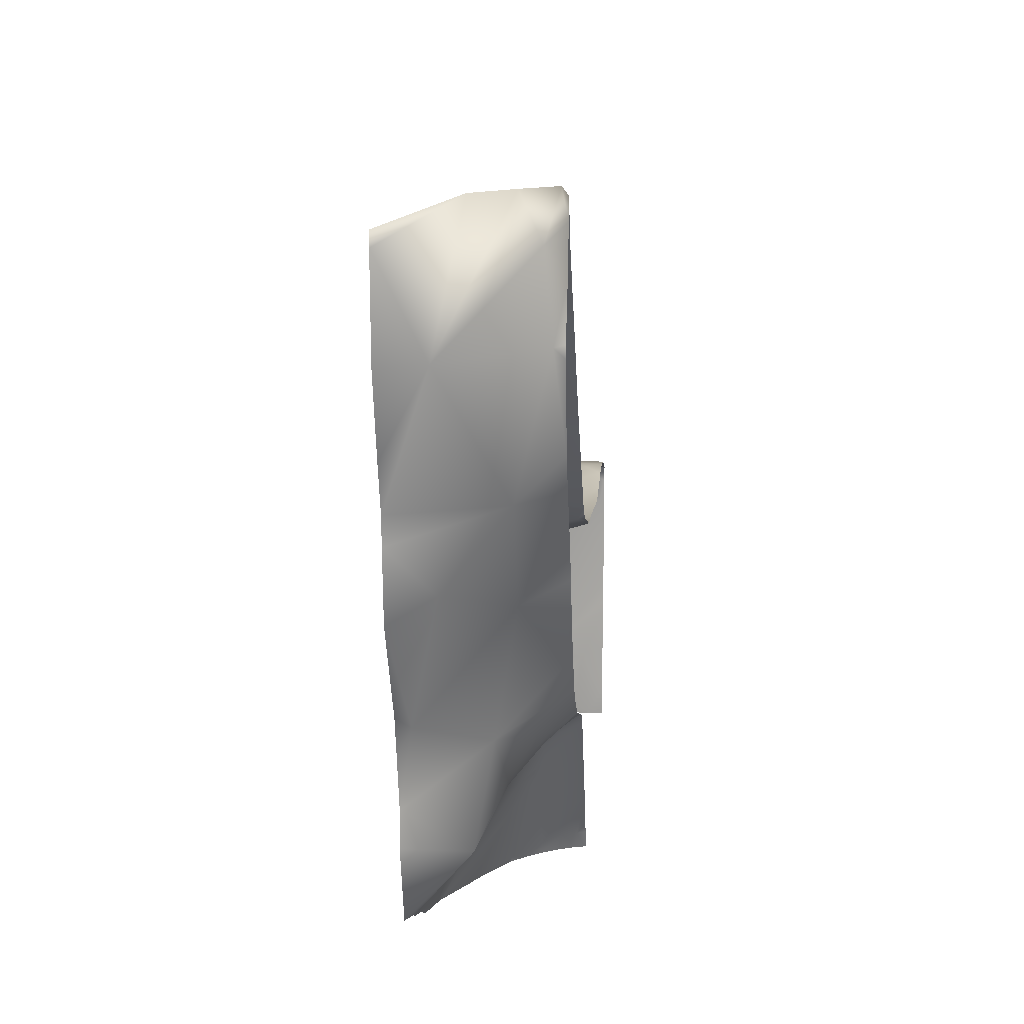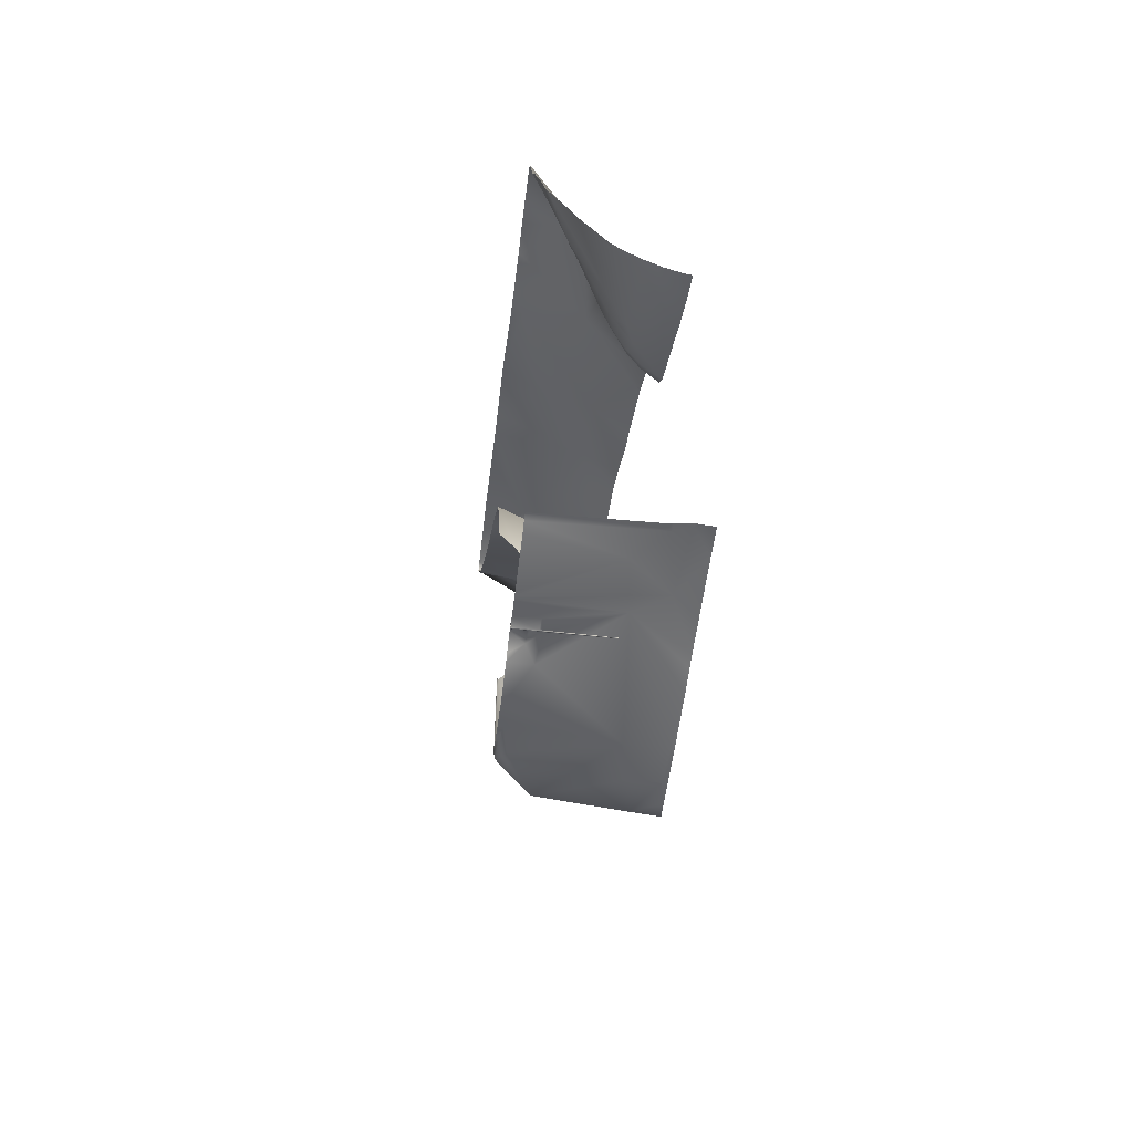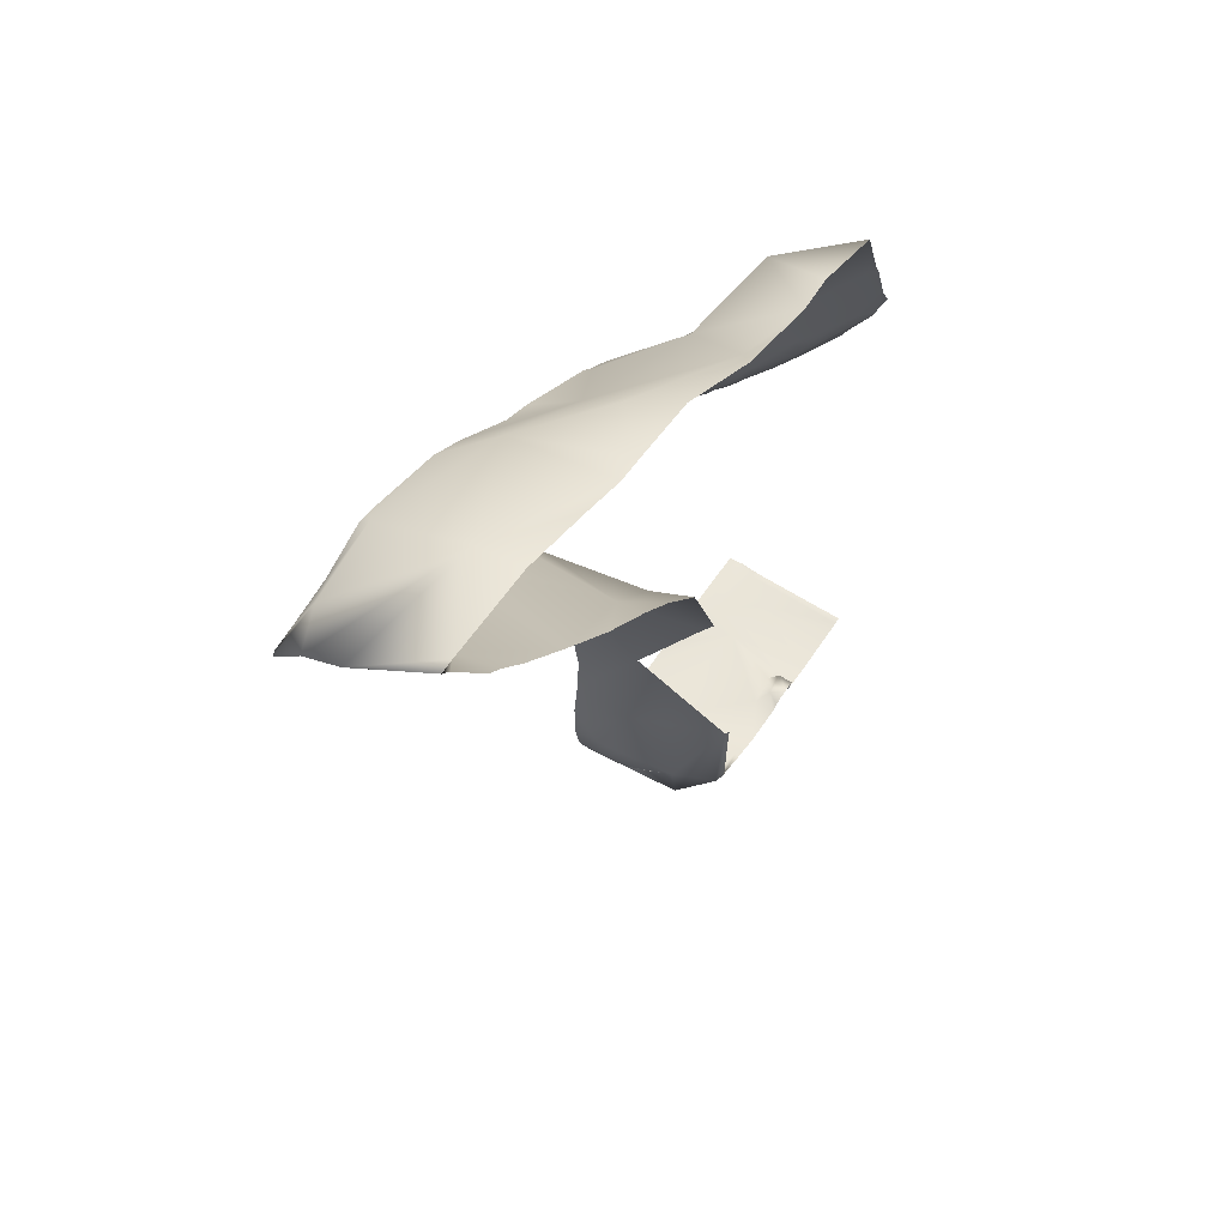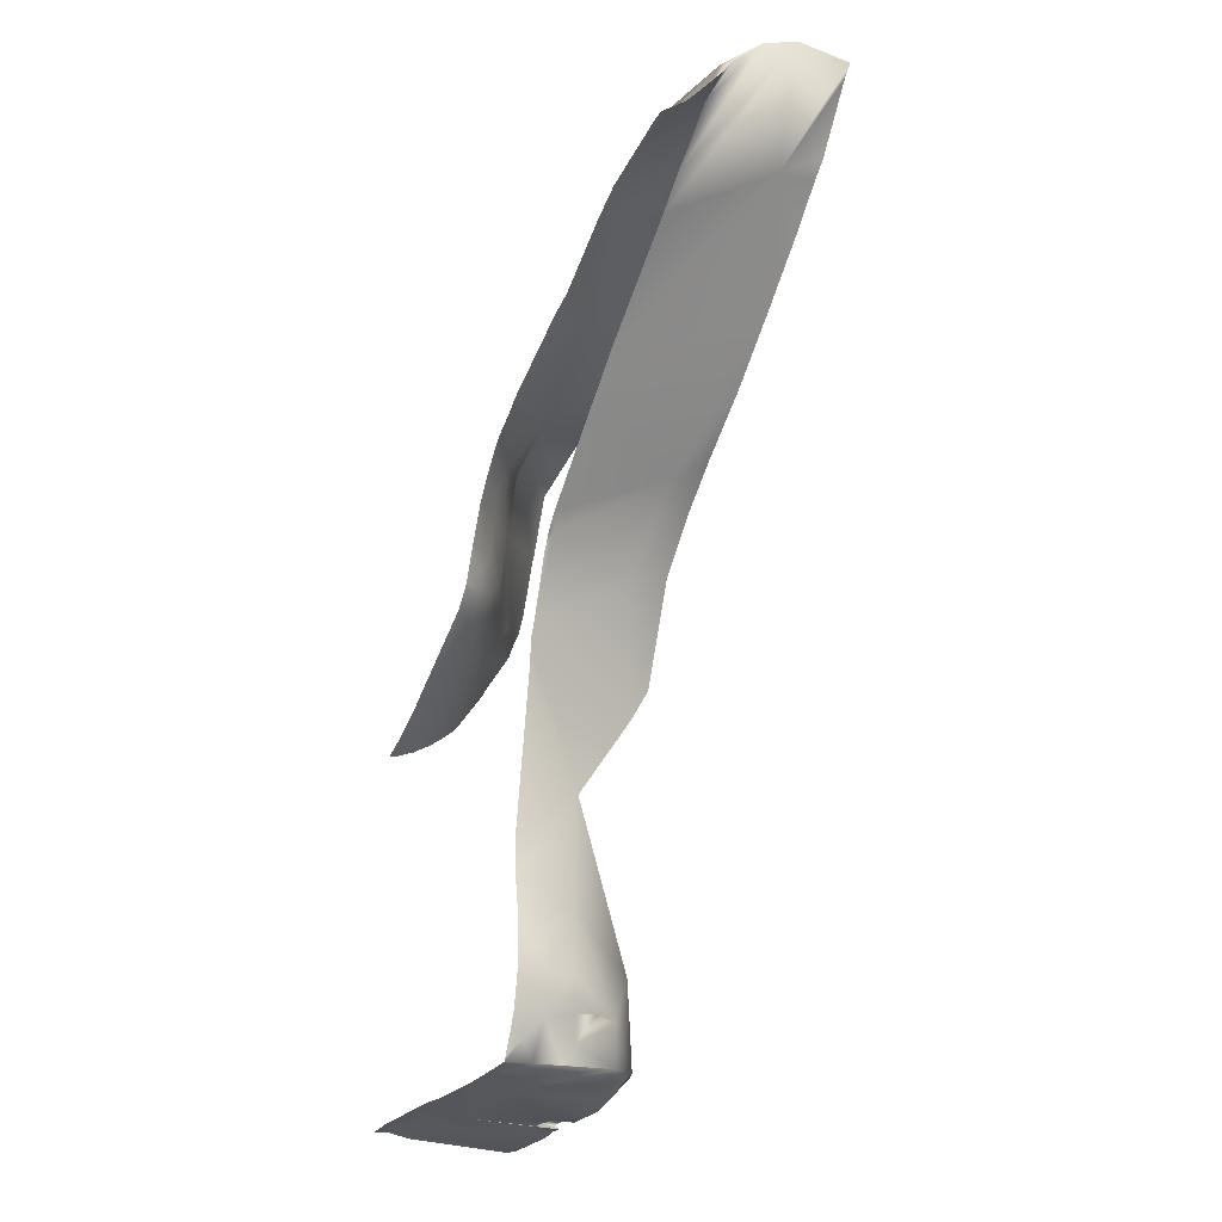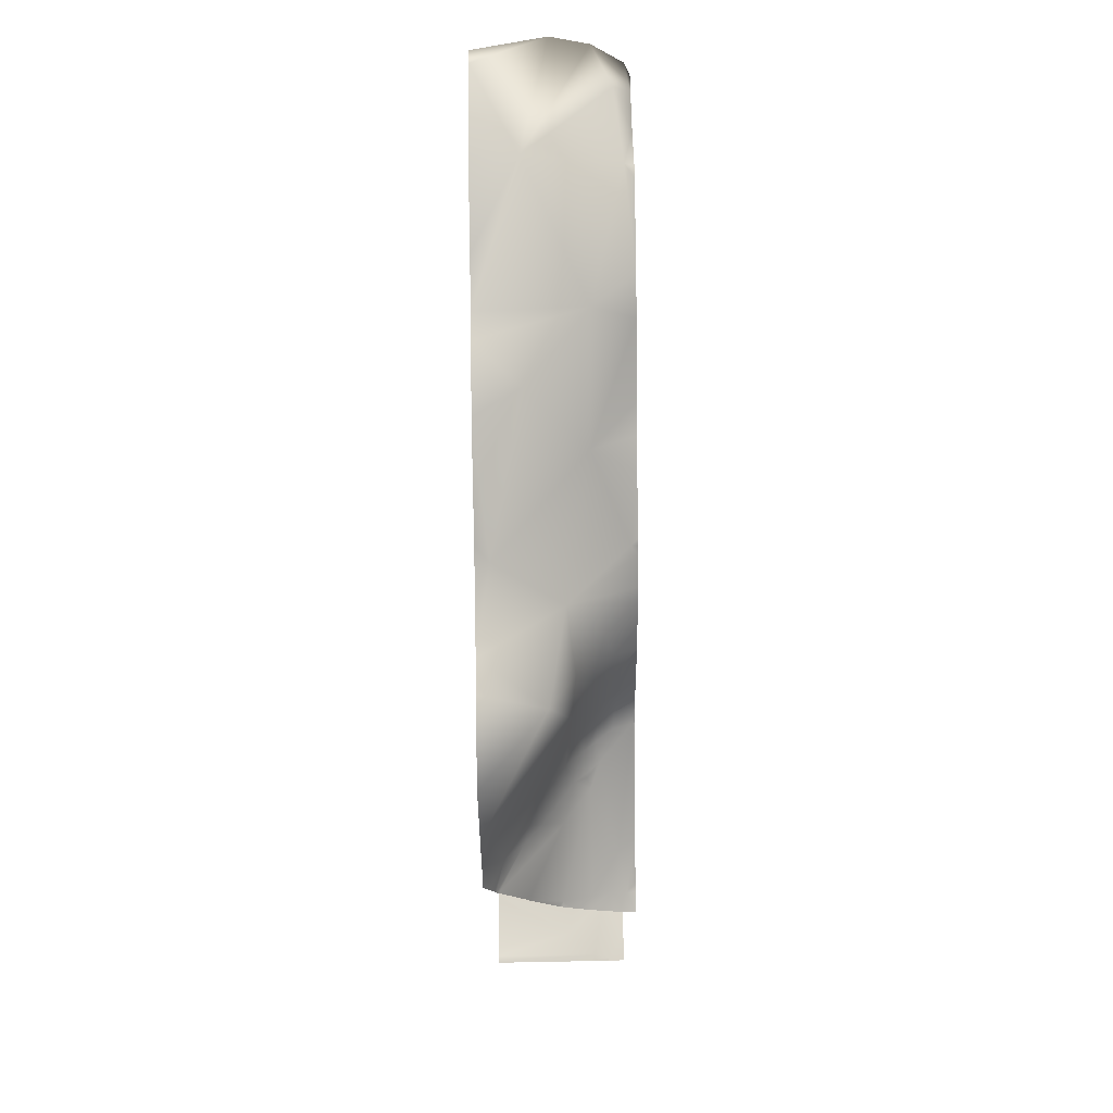
<metadata>
{"format":"obj","ext":"obj","renderer":"f3d","projection":"perspective","resolution":1024,"background":"white","views":[{"elev":15.2,"azim":4.6,"up":"+Y"},{"elev":-53.6,"azim":-6.6,"up":"+Z"},{"elev":57.9,"azim":-146.9,"up":"+Z"},{"elev":-25.3,"azim":152.6,"up":"+Z"},{"elev":72.4,"azim":-0.9,"up":"+Z"}]}
</metadata>
<code>
g terrainMesh.030
v -5 64.51 33.9
v -5 71.3 39.72
v -12.2 73.3 43.88
v -13.44 37.6 -8.387
v -9.09 37.67 -8.391
v -9.118 37.65 -8.394
v -5 78.8 45.25
v -5.374 79.39 45.74
v -5 78.62 45.13
v -9.025 37.7 -8.385
v -9.09 37.67 -8.391
v -13.19 37.76 -8.363
v -13.19 37.76 -8.363
v -9.09 37.67 -8.391
v -8.991 37.68 -8.38
v -8.991 37.68 -8.38
v -9.09 37.67 -8.391
v -13.44 37.6 -8.387
v -9.09 51.82 -4.95
v -12.46 50.61 -4.717
v -10.77 51.42 -4.578
v -13.44 37.6 -8.387
v -13.19 37.76 -8.363
v -8.991 37.68 -8.38
v -5 39.55 -8.043
v -5 41.13 -8.178
v -8.785 35.94 -8.318
v -14.85 48.23 -7.057
v -15 47.24 -7.311
v -15 47.51 -7.255
v -5 76.7 44.51
v -5 78.62 45.13
v -5.374 79.39 45.74
v -7.512 79.48 47.85
v -7.512 79.48 47.85
v -5.374 79.39 45.74
v -6.175 76.52 47.79
v -11.96 70.58 50.28
v -10.12 79.38 48.98
v -15 76.69 50.47
v -15 77.64 50.39
v -15 70.33 50.36
v -15 64.9 48.73
v -15 61.67 47.64
v -7.832 62.18 46.93
v -15 59.81 47.55
v -5.642 71.13 48.01
v -12.01 56.93 47.08
v -15 55.16 47.17
v -7.942 54.87 41.99
v -14.11 47.52 42.65
v -15 48.39 43.45
v -15 45.7 42.68
v -15 41.92 41.67
v -9.546 45.69 39.53
v -10.68 39 40.66
v -15 39.6 41.94
v -15 34.13 40.23
v -14.66 32.71 35.62
v -15 32.5 36.02
v -9.269 40.18 32.91
v -13.67 31.87 29.66
v -14.83 31.1 31.98
v -15 32.11 35.31
v -15 30.9 32.1
v -15 30.77 31.81
v -15 30 30.49
v -14.6 30 29.57
v -14.32 30 28.72
v -14.21 30 28.38
v -8.99 42.09 36.68
v -12.36 33.28 27.82
v -14.07 30 28.15
v -9.805 35.03 25.05
v -12.34 30 25.31
v -12.19 30 24.94
v -9.921 30.37 21.86
v -10.28 30 22.12
v -10.13 30 21.91
v -10.08 30 21.84
v -9.903 30 21.66
v -9.335 30 21.15
v -7.917 30.89 20.45
v -8.929 30 20.8
v -8.102 30 20.18
v -6.636 31.31 19.87
v -6.175 33.76 20.98
v -7.228 30 19.65
v -6.791 30 19.39
v -6.387 30 19.24
v -5.647 30 18.9
v -5.591 31.25 19.38
v -5.012 30 18.76
v -5 30 18.76
v -5 31.06 19.15
v -5 31.32 19.25
v -5 31.76 19.4
v -5 31.94 19.51
v -5 34.66 20.97
v -5 35.6 21.58
v -5.119 41.61 25.44
v -7.392 39 25.2
v -5 41.6 25.38
v -5 41.7 25.46
v -5 42.6 26.56
v -5 42.81 26.82
v -6.404 41.98 27.04
v -6.499 41.09 26.03
v -7.527 41.05 27.42
v -7.589 40.21 26.28
v -8.411 39.46 26.82
v -9.09 37.51 26.1
v -8.821 39.93 29
v -7.999 37.4 24.62
v -8.231 38.01 25.25
v -9.114 38.79 27.48
v -11.23 34.56 27.07
v -9.679 38.21 28.25
v -12.07 34.21 28.66
v -11.43 35.5 29.37
v -7.073 42.72 32.04
v -7.786 42.8 34.21
v -7.172 44.81 35.71
v -6.495 44.15 33.62
v -5 44.86 32.13
v -5 44.79 31.98
v -5 45.9 33.79
v -5 46.17 34.19
v -5 47.13 35.38
v -5 47.84 36.1
v -5 49.61 37.23
v -5.414 50.02 37.94
v -5 50.08 37.65
v -5 50.44 37.91
v -5 54.16 39.85
v -5 56.16 40.92
v -5 58.11 41.67
v -5 62.4 44.62
v -5 64.74 45.95
v -5 70.42 47.45
v -5 71.21 47.52
v -5 74.36 46.14
v -5 76.02 45.77
v -5 77.46 45.47
v -5.374 79.39 45.74
v -5 78.8 45.25
v -13.19 37.76 -8.363
v -13.44 37.71 -8.389
v -9.025 37.7 -8.385
v -9.09 37.67 -8.391
v -13.5 37.67 -8.395
v -15 37.72 -8.385
v -15 37.71 -8.388
v -15 37.66 -8.397
v -9.118 37.65 -8.394
v -15 37.65 -8.397
v -13.44 37.6 -8.387
v -15 37.63 -8.394
v -15 37.61 -8.384
v -15 37.13 -8.373
v -15 36.85 -8.367
v -13.4 36.84 -8.371
v -15 36.03 -8.489
v -8.785 35.94 -8.318
v -13.19 37.76 -8.363
v -15 35.58 -8.528
v -8.939 34.8 -8.317
v -15 35.42 -8.527
v -9.224 32.36 -8.449
v -15 35.06 -8.545
v -15 31.29 -8.55
v -15 30.52 -8.468
v -7.277 30.52 -8.175
v -15 30.18 -8.431
v -9.496 30 -8.305
v -15 30 -8.454
v -7.558 30 -8.24
v -13.45 39.99 -8.424
v -14.08 38.94 -7.991
v -13.81 37.32 -7.991
v -7.958 45.19 -8.266
v -5.25 45.3 -8.218
v -5 41.13 -8.178
v -5 45.2 -8.205
v -14.03 37.26 -7.991
v -5 45.73 -8.213
v -15 38.18 -7.991
v -15 37.27 -7.991
v -15 38.95 -7.991
v -15 39.52 -8.224
v -15 40 -8.422
v -15 42.17 -8.39
v -15 43.23 -8.367
v -15 44.3 -8.097
v -5.329 47.97 -8.125
v -5 48.26 -8.128
v -5 49.58 -8.063
v -7.182 47.9 -8.128
v -6.856 50.58 -7.914
v -5 50.66 -8.01
v -12.61 50.33 -7.531
v -14.65 44.99 -7.941
v -15 44.97 -7.948
v -15 47.51 -7.255
v -14.85 48.23 -7.057
v -14.26 47.38 -7.388
v -15 47.03 -1.607
v -14.93 47.49 -0.8088
v -15 46.85 -1.45
v -15 47.24 -7.311
v -14.85 48.23 -7.057
v -5 38.57 -7.991
v -5 39.55 -8.043
v -8.785 35.94 -8.318
v -6.604 34.81 -7.991
v -5 36.1 -7.991
v -5 32.05 -7.991
v -6.146 30.23 -7.991
v -5 30.19 -8.117
v -5 30.11 -8.122
v -5 30 -8.13
v -5.003 30 -8.129
v -5.432 30 -8.083
v -5.852 30 -8.038
v -6.201 30 -8.001
v -8.939 34.8 -8.317
v -6.604 34.81 -7.991
v -8.785 35.94 -8.318
v -9.224 32.36 -8.449
v -7.277 30.52 -8.175
v -6.146 30.23 -7.991
v -7.275 30 -8.193
v -7.558 30 -8.24
v -6.293 30 -8.024
v -6.201 30 -8.001
v -13.81 37.32 -7.991
v -13.44 37.71 -8.389
v -13.19 37.76 -8.363
v -14.03 37.26 -7.991
v -15 37.72 -8.385
v -15 37.51 -8.196
v -15 37.27 -7.991
v -12.6 58.38 29.48
v -15 58.98 31.05
v -15 56.37 28.68
v -15 62.93 34.27
v -13.97 49.9 15.89
v -15 53.18 25.14
v -15 50.41 18
v -11.85 53.57 23.72
v -15 56.37 28.68
v -12.6 58.38 29.48
v -5 53.94 19.91
v -5 53.41 18.58
v -9.577 51.04 9.556
v -5 53.26 16.64
v -5 51.6 5.925
v -5 51.78 2.932
v -9.088 51.54 1.926
v -14.93 47.49 -0.8088
v -5 52.25 0.1257
v -5.42 55.49 25.16
v -5 55.18 23.86
v -5 55.84 25.13
v -5 56.54 26.1
v -5 61.11 30.61
v -5 62.82 32.23
v -15 67.18 38.32
v -15 62.93 34.27
v -5 64.51 33.9
v -12.2 73.3 43.88
v -15 70.93 42.03
v -15 73.08 44.42
v -15 74.08 45.37
v -15 76.97 49.68
v -12.2 73.3 43.88
v -10.12 79.38 48.98
v -15 77.64 50.39
v -15 76.97 49.68
v -10.12 79.38 48.98
v -12.2 73.3 43.88
v -5 71.3 39.72
v -5 73.14 41.46
v -7.512 79.48 47.85
v -10.12 79.38 48.98
v -5 73.14 41.46
v -5 74.58 42.65
v -5 76.7 44.51
v -6.404 41.98 27.04
v -5 42.82 26.85
v -5 42.81 26.82
v -6.247 42.53 28.22
v -7.527 41.05 27.42
v -7.046 42.12 29.67
v -5 43.72 29.26
v -8.821 39.93 29
v -5 43.74 29.36
v -7.073 42.72 32.04
v -5 44.74 31.82
v -5 44.79 31.98
v -12.46 50.61 -4.717
v -14.85 48.23 -7.057
v -12.61 50.33 -7.531
v -9.799 50.47 -6.383
v -10.77 51.42 -4.578
v -9.09 51.82 -4.95
v -7.068 51.81 -5.303
v -8.928 52.12 -2.6
v -8.878 50.49 -7.75
v -6.856 50.58 -7.914
v -7.019 52.28 -2.643
v -6.182 52.38 -1.318
v -5.133 52.24 -2.814
v -5 52.22 -2.529
v -5 52.25 -2.653
v -5 52.23 -2.829
v -5 52.21 -3.009
v -5 51.81 -5.214
v -5.173 51.77 -5.417
v -5 51.75 -5.431
v -5 51.28 -6.561
v -5 50.75 -7.755
v -5.91 51.08 -6.658
v -5 50.66 -8.01
g terrainMesh.030_0
f 3 2 1
f 6 5 4
f 9 8 7
f 12 11 10
f 15 14 13
f 18 17 16
f 21 20 19
f 24 23 22
f 27 26 25
f 30 29 28
f 33 32 31
f 34 33 31
f 37 36 35
f 35 38 37
f 38 35 39
f 38 39 40
f 39 41 40
f 42 38 40
f 42 43 38
f 43 44 38
f 44 45 38
f 45 44 46
f 38 47 37
f 45 47 38
f 48 45 46
f 49 48 46
f 48 50 45
f 51 50 48
f 48 49 51
f 49 52 51
f 52 53 51
f 51 53 54
f 55 51 54
f 50 51 55
f 55 54 56
f 54 57 56
f 57 58 56
f 56 58 59
f 58 60 59
f 61 56 59
f 59 62 61
f 62 59 63
f 64 59 60
f 59 64 63
f 64 65 63
f 66 63 65
f 63 66 67
f 68 63 67
f 63 68 62
f 68 69 62
f 62 69 70
f 61 71 56
f 55 56 71
f 72 62 70
f 72 70 73
f 74 72 73
f 74 73 75
f 75 76 74
f 74 76 77
f 76 78 77
f 77 78 79
f 77 79 80
f 81 77 80
f 77 81 82
f 77 82 83
f 82 84 83
f 84 85 83
f 83 85 86
f 87 83 86
f 85 88 86
f 86 88 89
f 86 89 90
f 86 90 91
f 92 86 91
f 92 87 86
f 93 92 91
f 92 93 94
f 95 92 94
f 96 92 95
f 92 96 97
f 98 92 97
f 92 98 99
f 87 92 99
f 87 99 100
f 87 100 101
f 101 102 87
f 100 103 101
f 104 101 103
f 104 105 101
f 105 106 101
f 106 107 101
f 108 101 107
f 108 102 101
f 108 107 109
f 110 108 109
f 110 102 108
f 109 111 110
f 102 110 111
f 112 102 111
f 109 113 111
f 87 102 114
f 83 87 114
f 114 77 83
f 74 77 114
f 112 74 114
f 115 114 102
f 112 114 115
f 112 115 102
f 112 111 116
f 113 116 111
f 112 117 74
f 72 74 117
f 116 118 112
f 116 113 118
f 112 118 117
f 72 117 119
f 62 72 119
f 117 120 119
f 119 120 62
f 117 118 120
f 62 120 61
f 118 61 120
f 113 61 118
f 113 121 61
f 122 61 121
f 61 122 71
f 123 71 122
f 71 123 55
f 124 122 121
f 124 123 122
f 124 121 125
f 121 126 125
f 125 127 124
f 127 128 124
f 128 123 124
f 123 128 129
f 123 129 55
f 129 130 55
f 130 131 55
f 131 132 55
f 131 133 132
f 133 134 132
f 132 134 135
f 132 50 55
f 50 132 135
f 136 50 135
f 50 136 137
f 137 138 50
f 138 45 50
f 139 45 138
f 45 139 47
f 139 140 47
f 141 47 140
f 142 47 141
f 47 142 37
f 142 143 37
f 37 143 144
f 145 37 144
f 146 145 144
f 149 148 147
f 149 150 148
f 148 150 151
f 152 148 151
f 153 152 151
f 153 151 154
f 151 150 155
f 156 154 151
f 155 156 151
f 156 155 157
f 158 156 157
f 159 158 157
f 160 159 157
f 161 160 157
f 162 161 157
f 161 162 163
f 162 164 163
f 157 165 162
f 162 165 164
f 164 166 163
f 164 167 166
f 167 168 166
f 167 169 168
f 169 170 168
f 171 170 169
f 171 169 172
f 169 173 172
f 173 174 172
f 173 175 174
f 175 176 174
f 177 175 173
f 165 178 164
f 178 165 179
f 165 180 179
f 178 181 164
f 182 164 181
f 164 182 183
f 182 184 183
f 185 179 180
f 186 184 182
f 185 187 179
f 185 188 187
f 187 189 179
f 179 189 190
f 179 190 191
f 178 179 191
f 192 178 191
f 192 193 178
f 193 181 178
f 193 194 181
f 182 195 186
f 195 196 186
f 195 197 196
f 195 182 198
f 198 182 181
f 197 195 199
f 195 198 199
f 200 197 199
f 198 201 199
f 181 201 198
f 194 202 181
f 203 202 194
f 202 203 204
f 205 202 204
f 201 206 205
f 201 181 206
f 205 206 202
f 206 181 202
f 209 208 207
f 210 207 208
f 211 210 208
f 214 213 212
f 215 214 212
f 215 212 216
f 215 216 217
f 218 215 217
f 217 219 218
f 219 220 218
f 220 221 218
f 221 222 218
f 223 218 222
f 218 223 224
f 218 224 225
f 228 227 226
f 226 227 229
f 229 227 230
f 231 230 227
f 230 231 232
f 233 230 232
f 231 234 232
f 235 234 231
f 238 237 236
f 237 239 236
f 237 240 239
f 240 241 239
f 241 242 239
f 245 244 243
f 244 246 243
f 249 248 247
f 248 250 247
f 248 251 250
f 251 252 250
f 250 253 247
f 253 254 247
f 247 254 255
f 254 256 255
f 257 255 256
f 255 257 258
f 259 255 258
f 255 259 260
f 259 258 261
f 253 250 262
f 262 250 252
f 263 253 262
f 262 264 263
f 264 262 265
f 262 252 265
f 252 266 265
f 267 266 252
f 252 268 267
f 252 269 268
f 270 267 268
f 268 271 270
f 268 272 271
f 271 272 273
f 271 273 274
f 274 275 271
f 278 277 276
f 279 278 276
f 282 281 280
f 283 282 280
f 286 285 284
f 287 286 284
f 288 287 284
f 291 290 289
f 290 292 289
f 289 292 293
f 292 294 293
f 292 290 295
f 292 295 294
f 294 296 293
f 295 297 294
f 296 294 298
f 297 299 294
f 300 298 294
f 299 300 294
f 301 260 259
f 301 302 260
f 303 302 301
f 303 301 304
f 304 301 305
f 306 304 305
f 307 304 306
f 306 308 307
f 308 306 301
f 259 308 301
f 303 304 309
f 307 309 304
f 310 303 309
f 309 307 310
f 308 259 311
f 311 307 308
f 312 311 259
f 312 259 261
f 312 313 311
f 312 261 313
f 311 313 307
f 261 314 313
f 315 313 314
f 315 316 313
f 317 313 316
f 313 317 318
f 319 313 318
f 313 319 307
f 318 320 319
f 320 321 319
f 319 321 322
f 307 319 323
f 323 319 322
f 323 310 307
f 322 324 323
f 324 310 323

</code>
